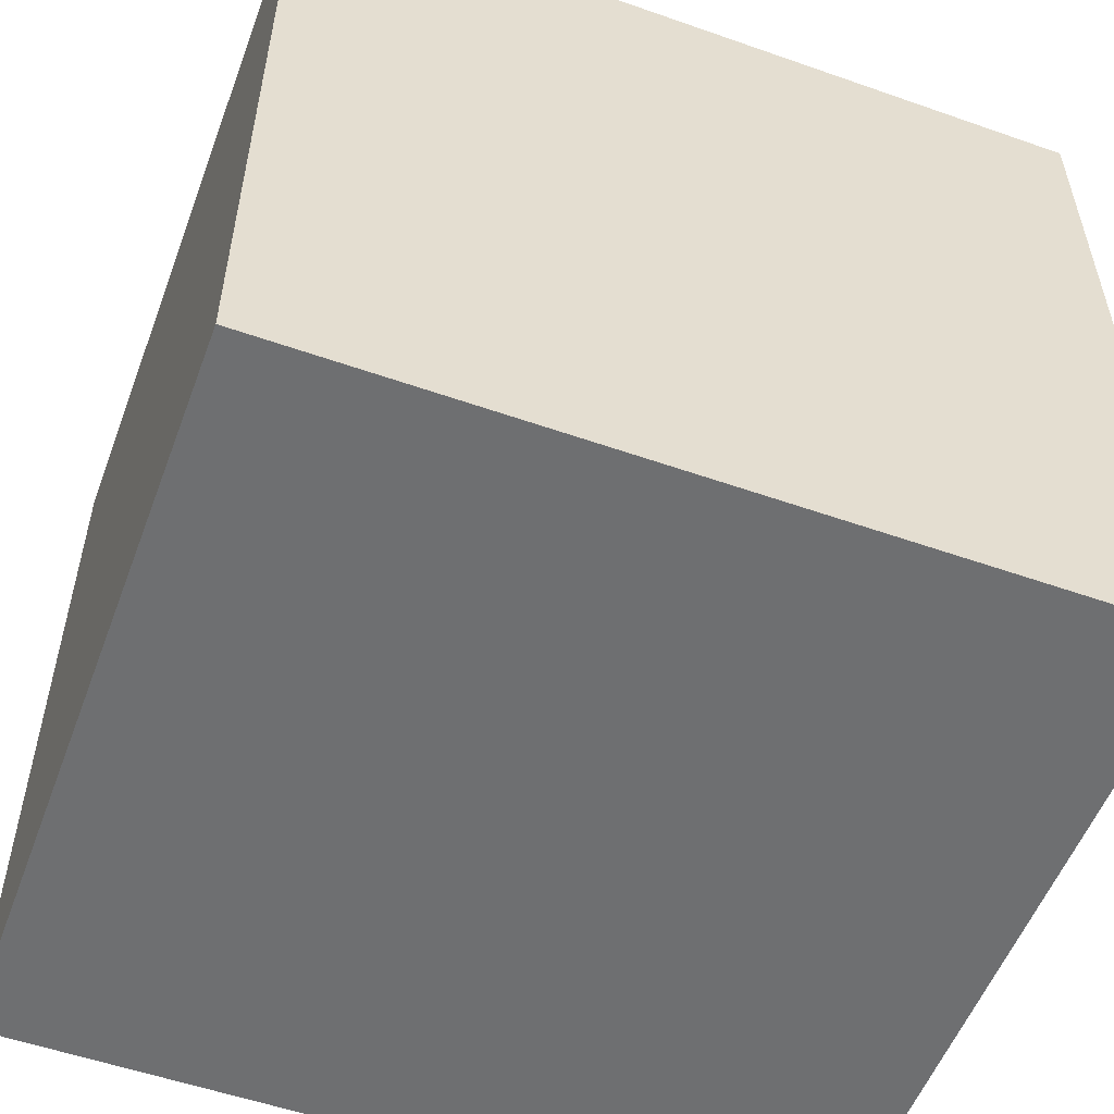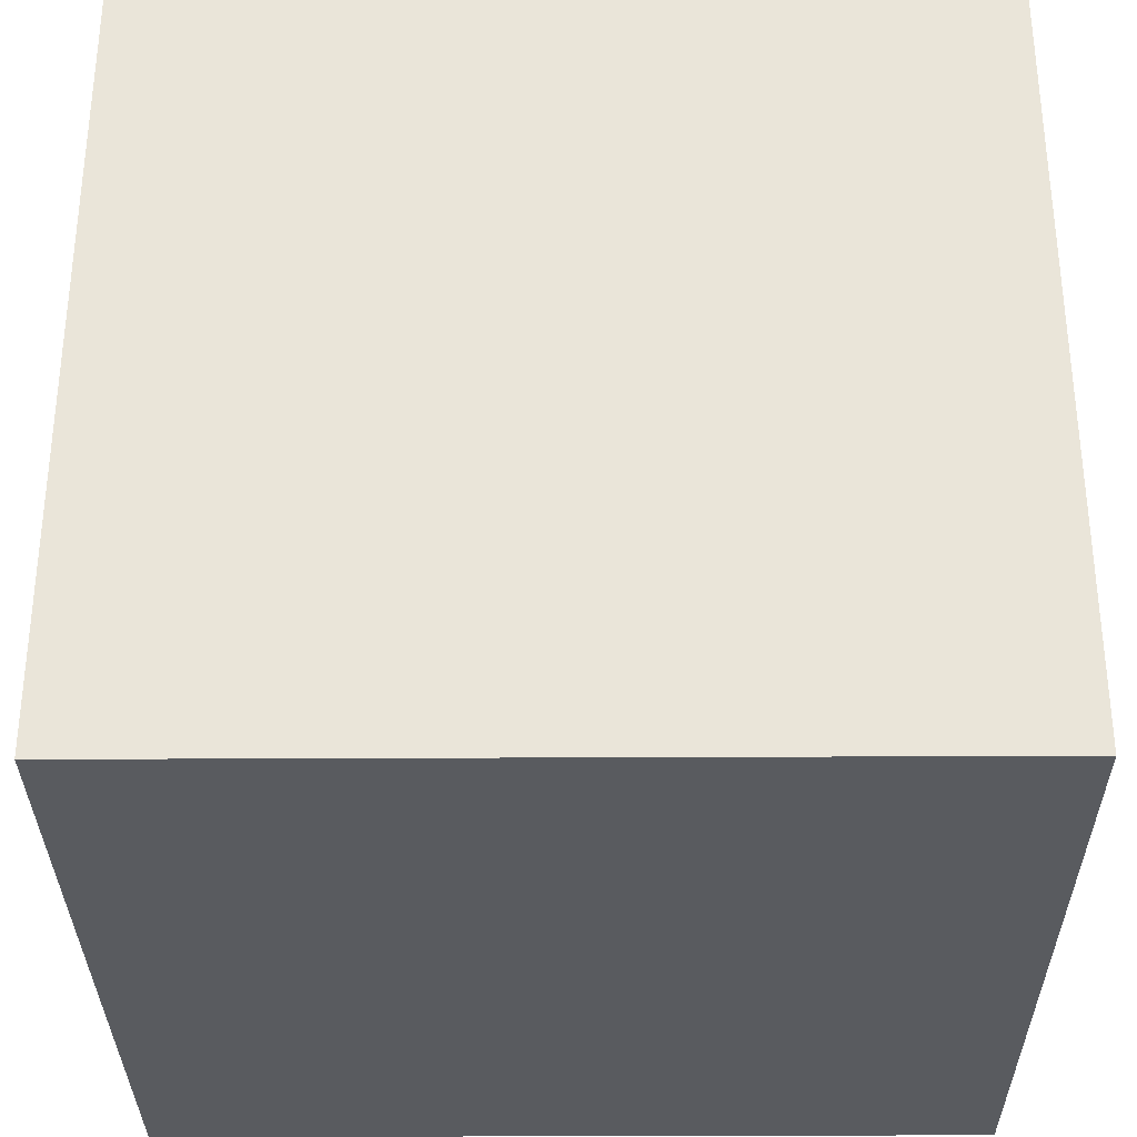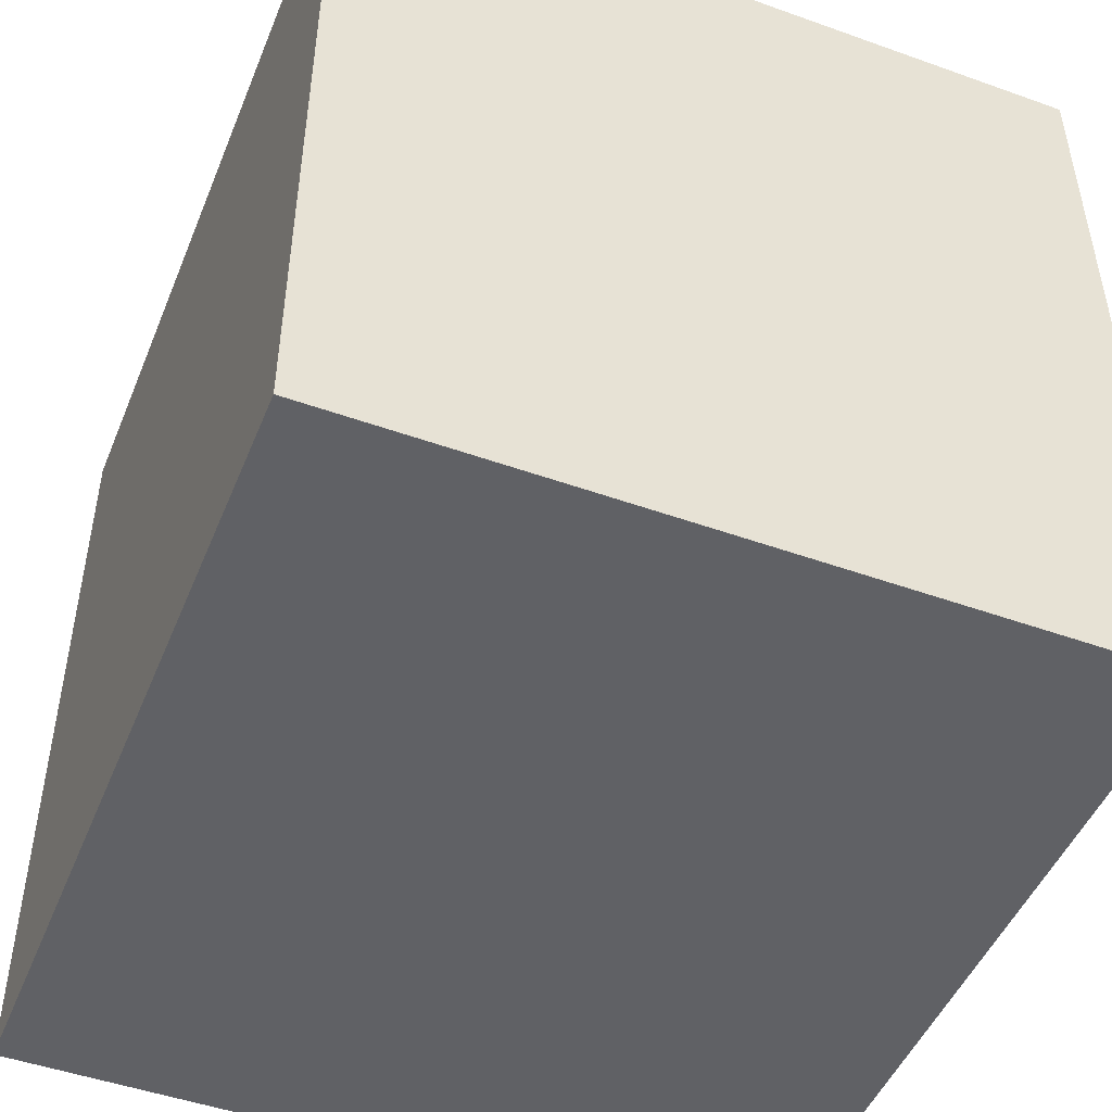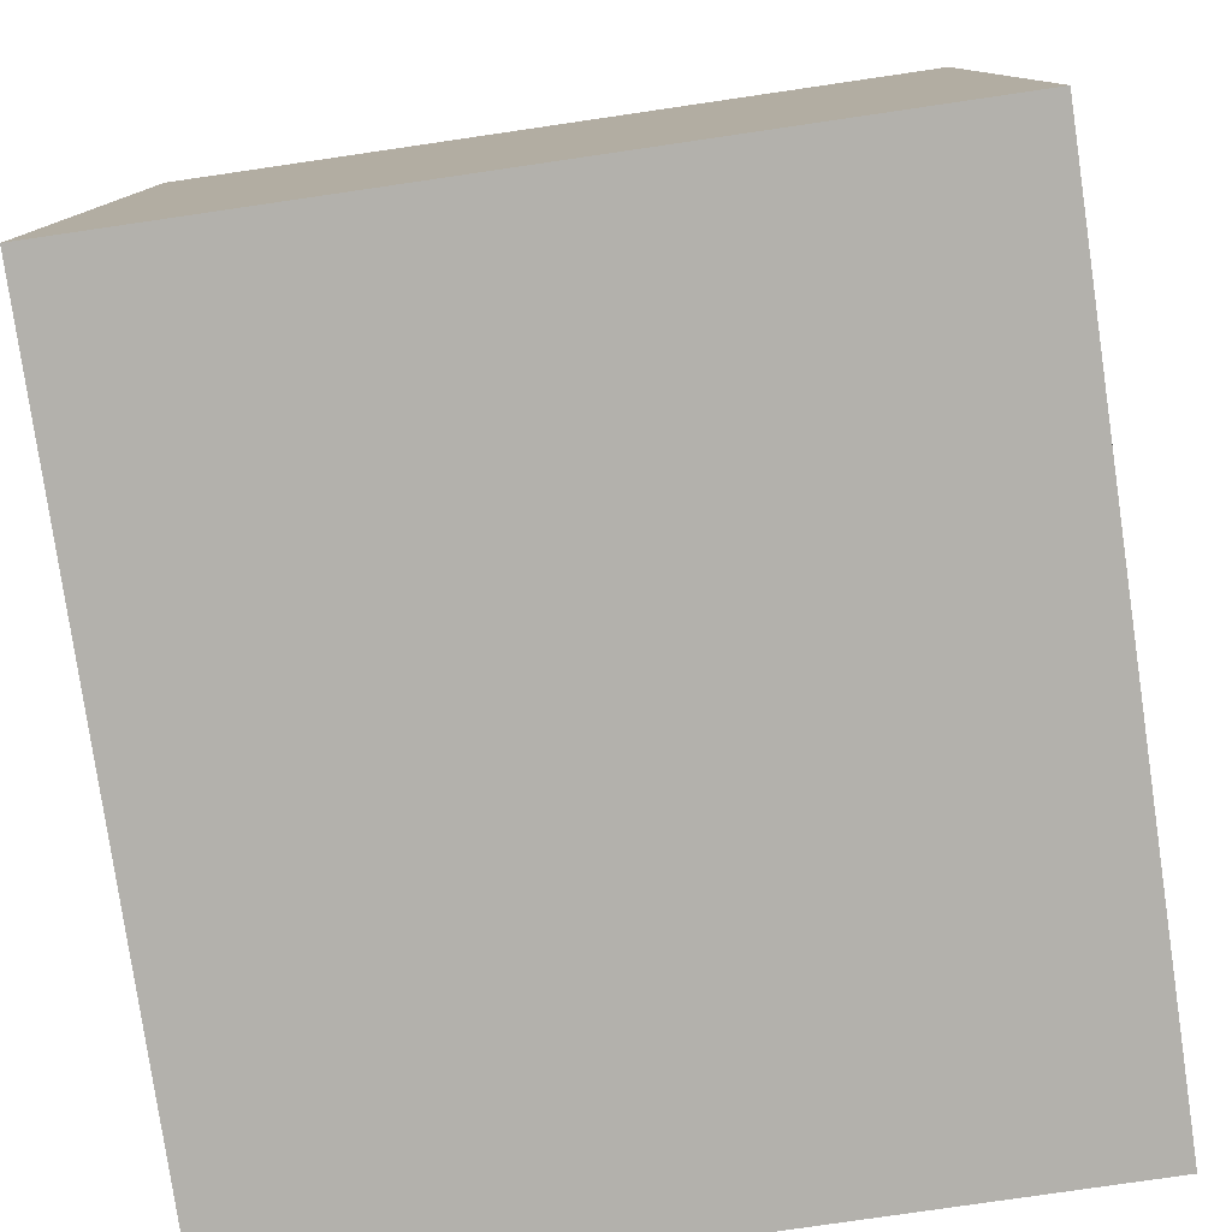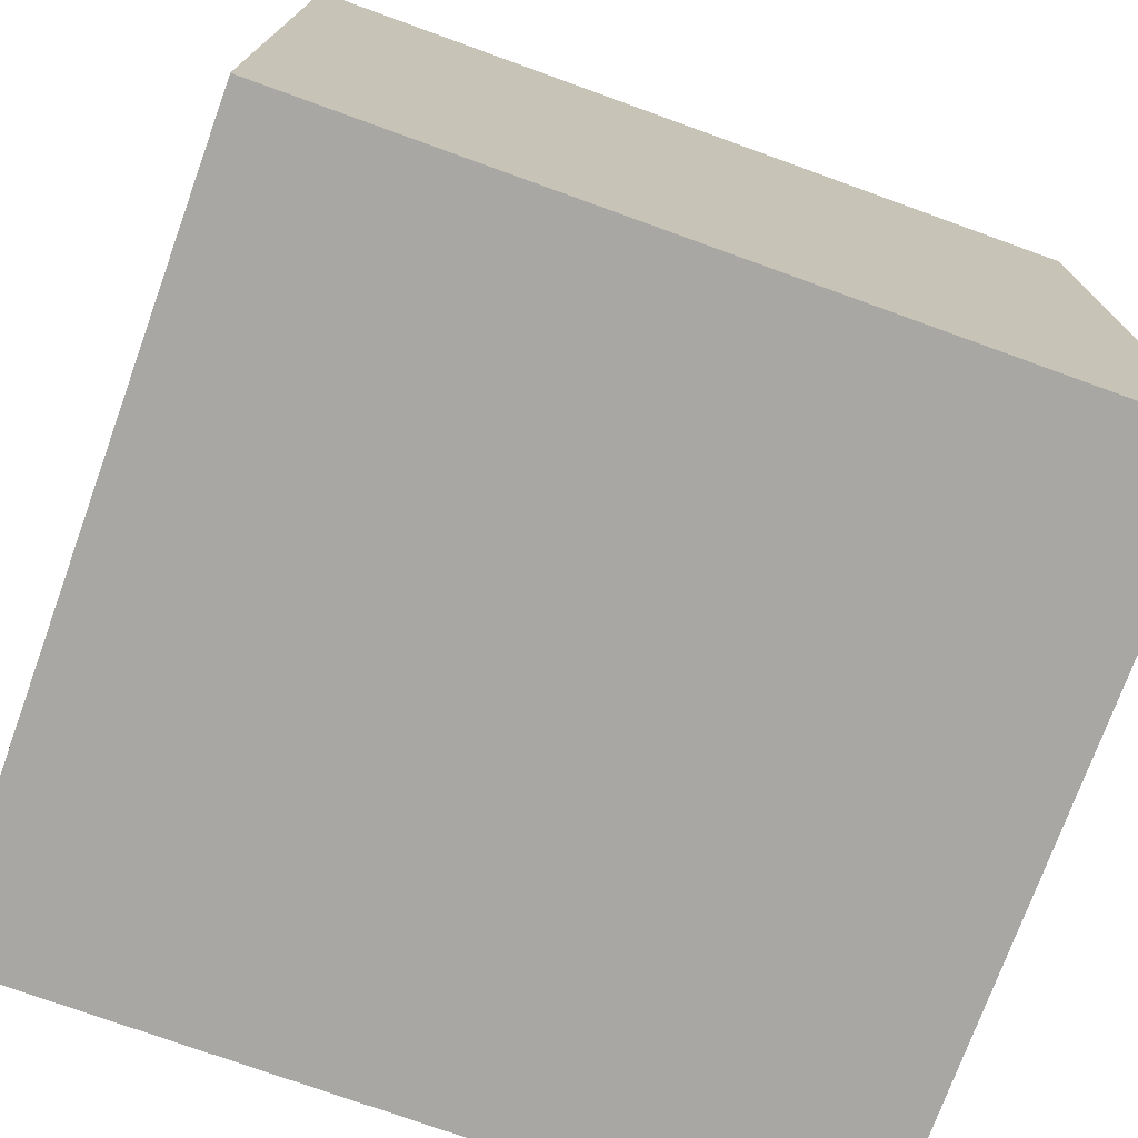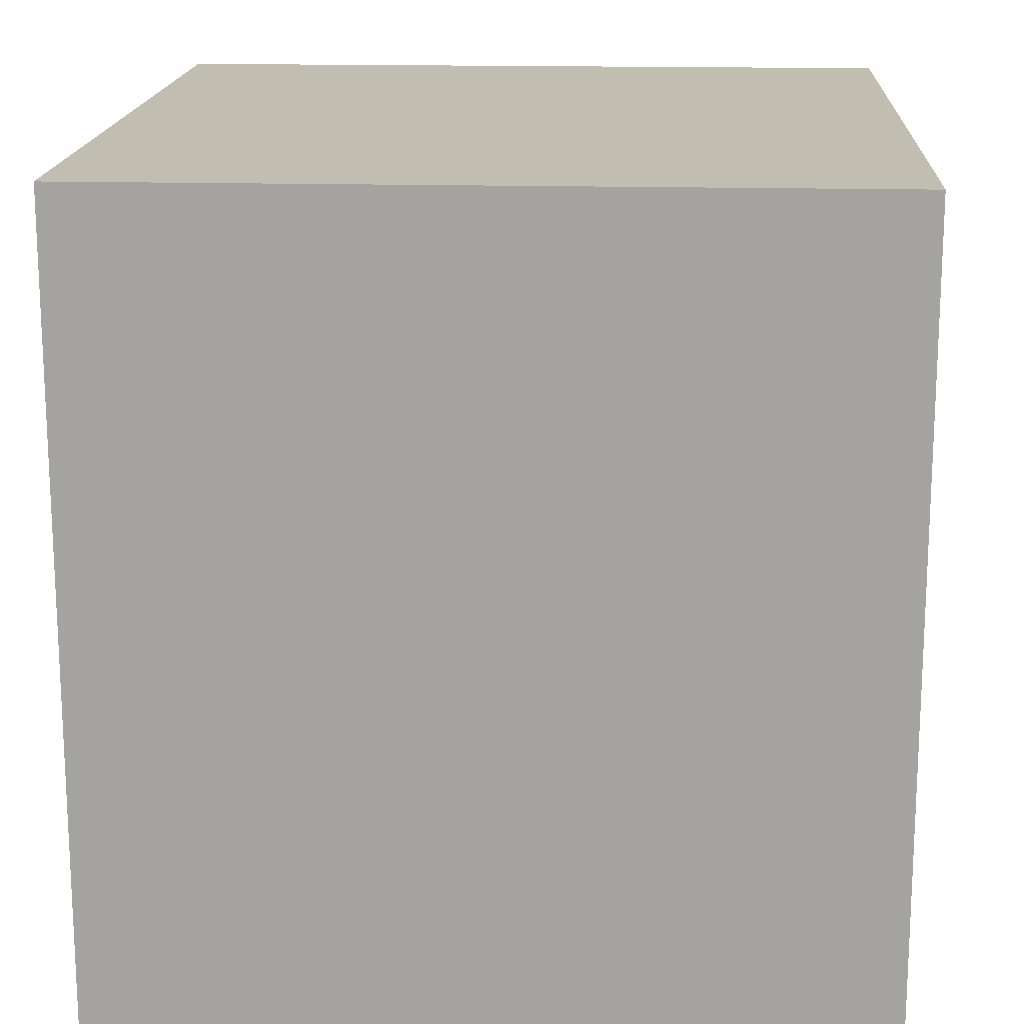
<metadata>
{"format":"obj","ext":"obj","renderer":"f3d","projection":"perspective","resolution":1024,"background":"white","views":[{"elev":-54.5,"azim":69.6,"up":"+Z"},{"elev":-32.3,"azim":90.4,"up":"+Y"},{"elev":-48.3,"azim":-21.8,"up":"+Z"},{"elev":-79.1,"azim":-171.7,"up":"+Z"},{"elev":-74.5,"azim":70.1,"up":"+Z"},{"elev":16.7,"azim":3.1,"up":"+Y"}]}
</metadata>
<code>
o Cube
v -0.5504 -0.587 0.5887
v -0.5504 0.587 0.5887
v -0.5504 -0.587 -0.5887
v -0.5504 0.587 -0.5887
v 0.5504 -0.587 0.5887
v 0.5504 0.587 0.5887
v 0.5504 -0.587 -0.5887
v 0.5504 0.587 -0.5887
f 2 3 1
f 4 7 3
f 8 5 7
f 6 1 5
f 7 1 3
f 4 6 8
f 2 4 3
f 4 8 7
f 8 6 5
f 6 2 1
f 7 5 1
f 4 2 6

</code>
